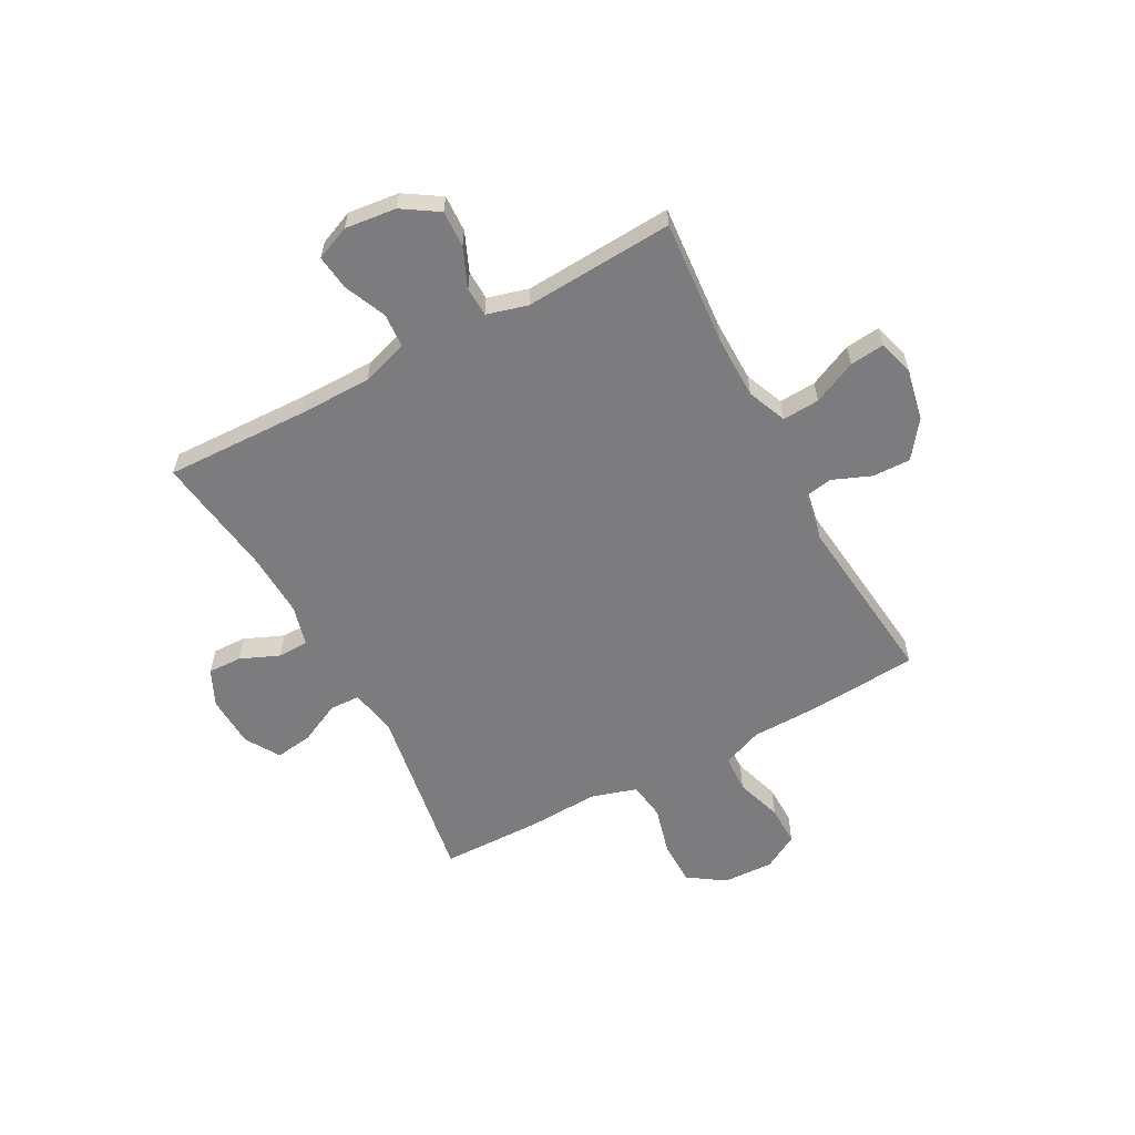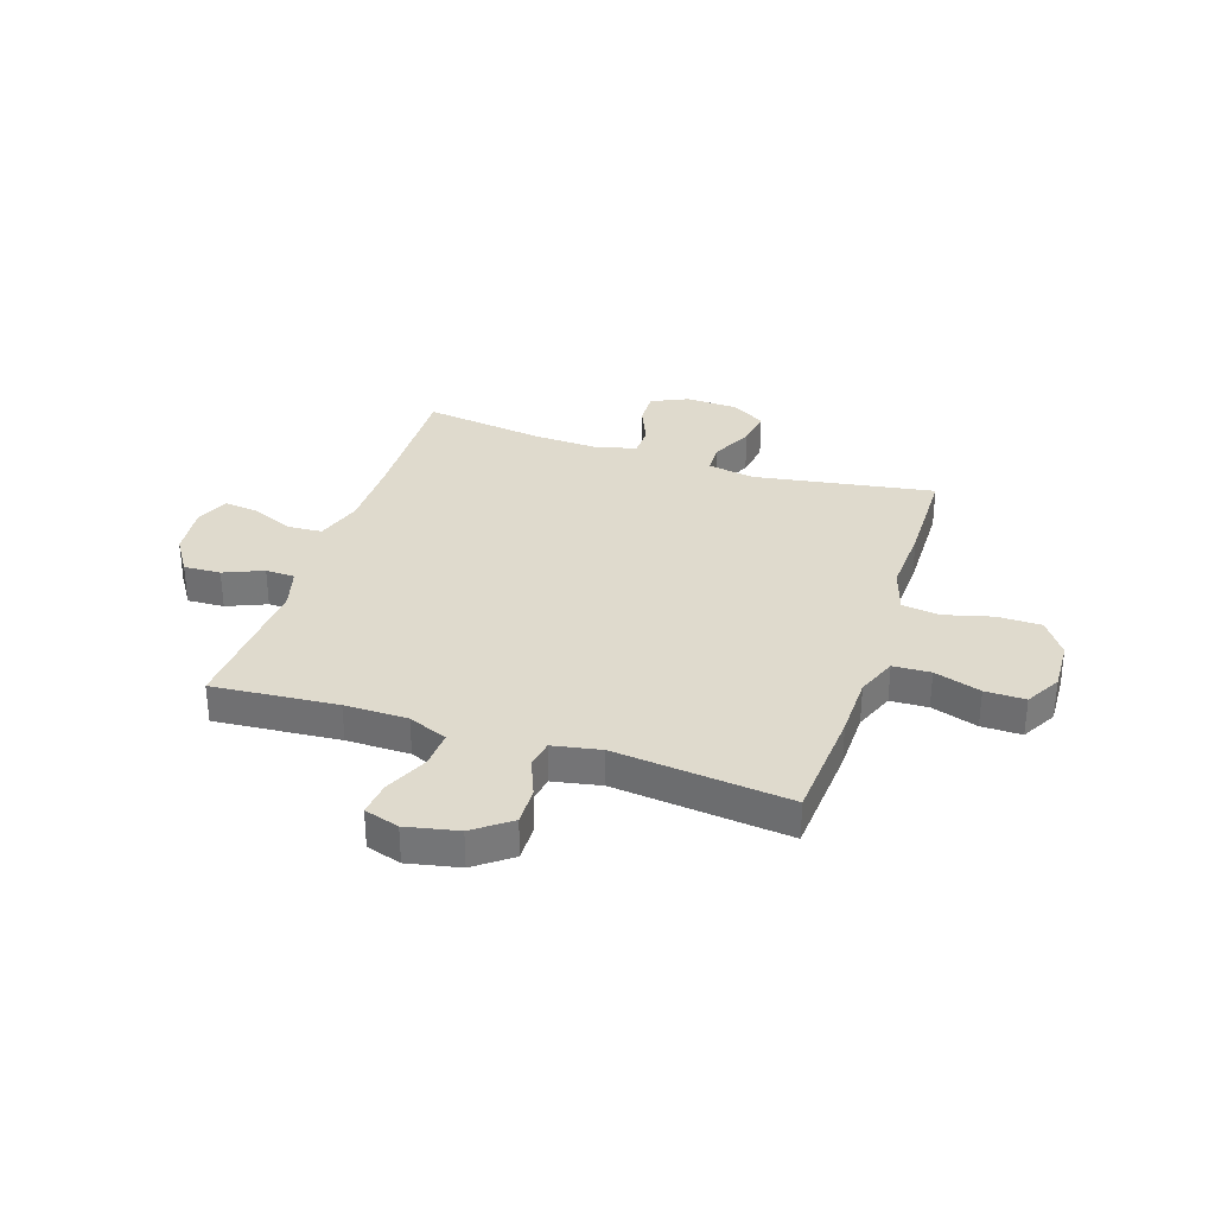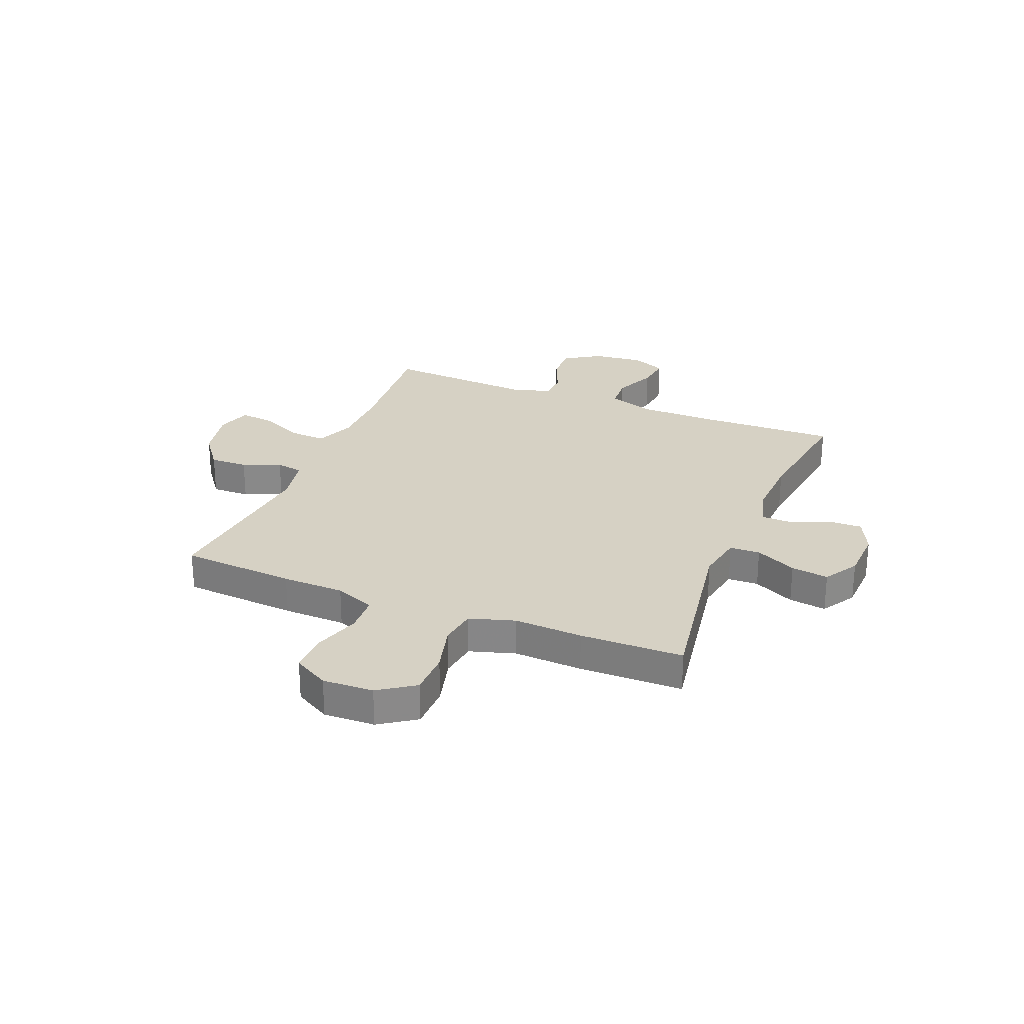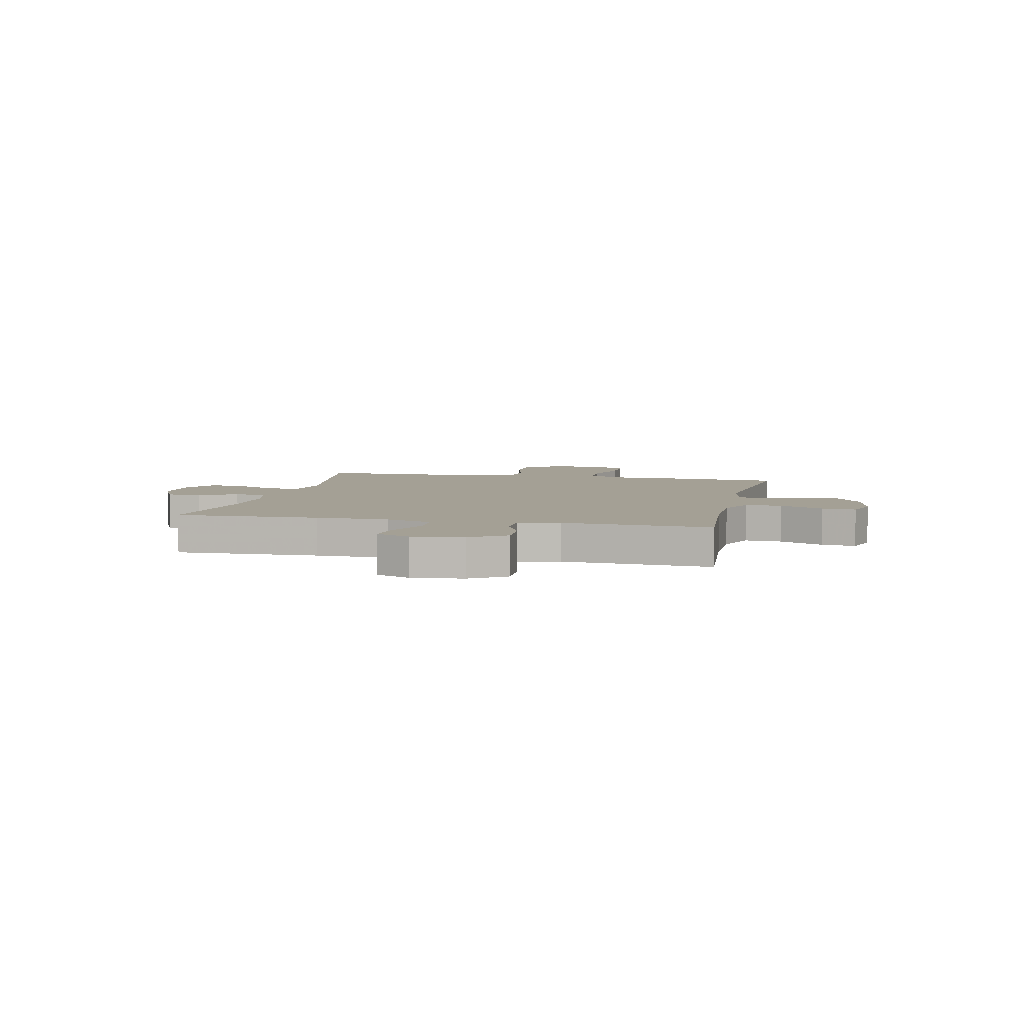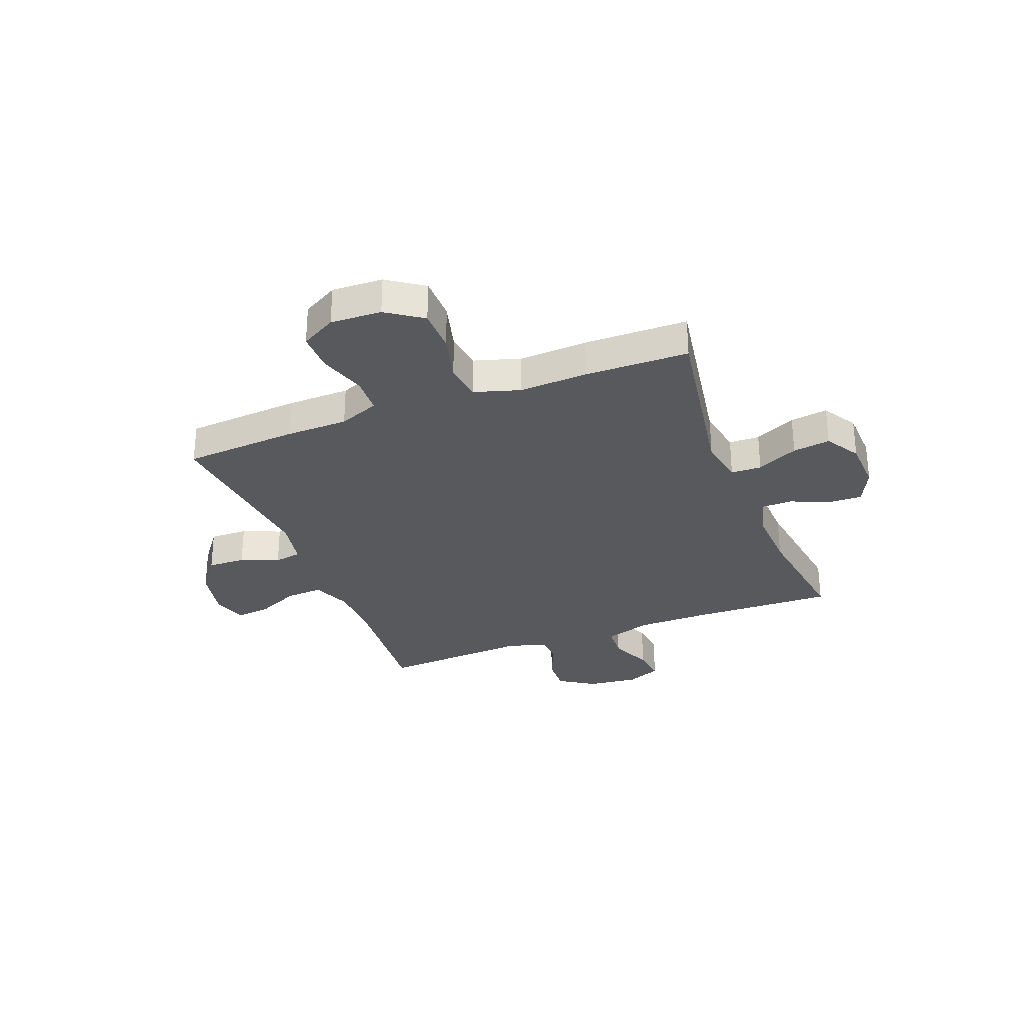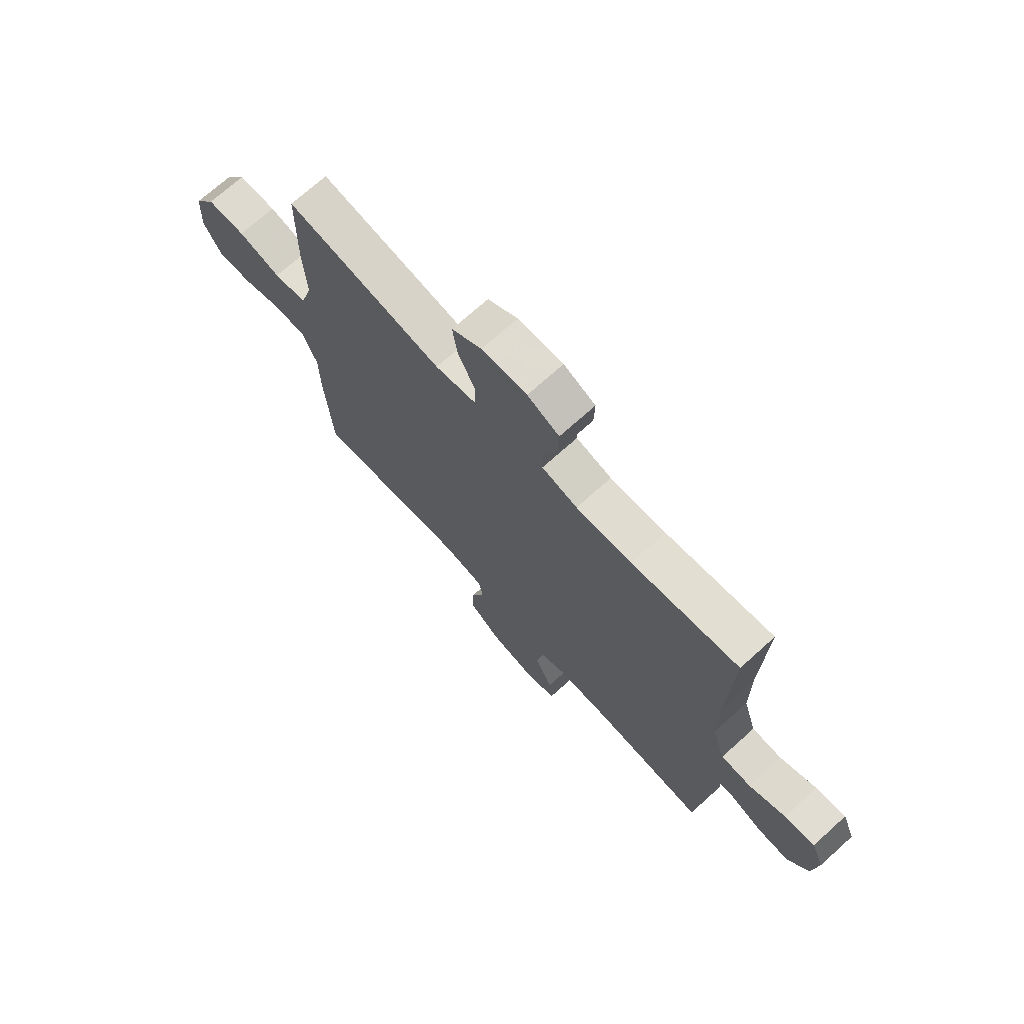
<metadata>
{"format":"obj","ext":"obj","renderer":"f3d","projection":"perspective","resolution":1024,"background":"white","views":[{"elev":-58.9,"azim":118.4,"up":"+Y"},{"elev":32.6,"azim":-161.8,"up":"+Y"},{"elev":27.0,"azim":-67.9,"up":"+Y"},{"elev":5.7,"azim":102.5,"up":"+Y"},{"elev":-30.1,"azim":-68.9,"up":"+Y"},{"elev":71.0,"azim":47.9,"up":"+Z"}]}
</metadata>
<code>
v 0.5 0.07 -0.5
v 0.267 0.07 -0.481
v 0.149 0.07 -0.482
v 0.076 0.07 -0.512
v 0.08 0.07 -0.581
v 0.117 0.07 -0.662
v 0.124 0.07 -0.726
v 0.059 0.07 -0.746
v -0.038 0.07 -0.726
v -0.106 0.07 -0.675
v -0.104 0.07 -0.604
v -0.075 0.07 -0.533
v -0.084 0.07 -0.482
v -0.174 0.07 -0.465
v -0.5 0.07 -0.5
v -0.515 0.07 -0.286
v -0.517 0.07 -0.17
v -0.547 0.07 -0.095
v -0.617 0.07 -0.092
v -0.704 0.07 -0.12
v -0.779 0.07 -0.121
v -0.816 0.07 -0.055
v -0.812 0.07 0.04
v -0.766 0.07 0.107
v -0.684 0.07 0.108
v -0.593 0.07 0.084
v -0.523 0.07 0.094
v -0.497 0.07 0.179
v -0.503 0.07 0.307
v -0.5 0.07 0.5
v -0.164 0.07 0.445
v -0.076 0.07 0.461
v -0.074 0.07 0.518
v -0.111 0.07 0.595
v -0.121 0.07 0.665
v -0.057 0.07 0.704
v 0.04 0.07 0.708
v 0.108 0.07 0.676
v 0.106 0.07 0.613
v 0.075 0.07 0.54
v 0.076 0.07 0.483
v 0.152 0.07 0.463
v 0.271 0.07 0.468
v 0.5 0.07 0.5
v 0.492 0.07 0.232
v 0.493 0.07 0.097
v 0.521 0.07 0.01
v 0.585 0.07 0.006
v 0.663 0.07 0.04
v 0.728 0.07 0.048
v 0.755 0.07 -0.016
v 0.744 0.07 -0.111
v 0.701 0.07 -0.178
v 0.632 0.07 -0.175
v 0.559 0.07 -0.144
v 0.504 0.07 -0.146
v 0.483 0.07 -0.222
v 0.5 0 -0.5
v 0.267 0 -0.481
v 0.149 0 -0.482
v 0.076 0 -0.512
v 0.08 0 -0.581
v 0.117 0 -0.662
v 0.124 0 -0.726
v 0.059 0 -0.746
v -0.038 0 -0.726
v -0.106 0 -0.675
v -0.104 0 -0.604
v -0.075 0 -0.533
v -0.084 0 -0.482
v -0.174 0 -0.465
v -0.5 0 -0.5
v -0.515 0 -0.286
v -0.517 0 -0.17
v -0.547 0 -0.095
v -0.617 0 -0.092
v -0.704 0 -0.12
v -0.779 0 -0.121
v -0.816 0 -0.055
v -0.812 0 0.04
v -0.766 0 0.107
v -0.684 0 0.108
v -0.593 0 0.084
v -0.523 0 0.094
v -0.497 0 0.179
v -0.503 0 0.307
v -0.5 0 0.5
v -0.164 0 0.445
v -0.076 0 0.461
v -0.074 0 0.518
v -0.111 0 0.595
v -0.121 0 0.665
v -0.057 0 0.704
v 0.04 0 0.708
v 0.108 0 0.676
v 0.106 0 0.613
v 0.075 0 0.54
v 0.076 0 0.483
v 0.152 0 0.463
v 0.271 0 0.468
v 0.5 0 0.5
v 0.492 0 0.232
v 0.493 0 0.097
v 0.521 0 0.01
v 0.585 0 0.006
v 0.663 0 0.04
v 0.728 0 0.048
v 0.755 0 -0.016
v 0.744 0 -0.111
v 0.701 0 -0.178
v 0.632 0 -0.175
v 0.559 0 -0.144
v 0.504 0 -0.146
v 0.483 0 -0.222
f 53 54 55
f 52 53 55
f 51 52 55
f 50 51 55
f 49 50 55
f 48 49 55
f 47 48 55 56
f 46 47 56 57
f 43 44 45
f 45 46 57
f 43 45 57
f 42 43 57
f 38 39 40
f 37 38 40
f 36 37 40
f 35 36 40
f 34 35 40
f 33 34 40
f 32 33 40 41
f 57 1 2
f 42 57 2
f 41 42 2
f 32 41 2
f 31 32 2
f 24 25 26
f 23 24 26
f 22 23 26
f 21 22 26
f 20 21 26
f 19 20 26
f 18 19 26 27
f 17 18 27 28
f 16 17 28
f 15 16 28
f 14 15 28
f 10 11 12
f 9 10 12
f 8 9 12
f 7 8 12
f 6 7 12
f 5 6 12
f 4 5 12 13
f 29 30 31
f 28 29 31
f 14 28 31
f 13 14 31
f 4 13 31
f 3 4 31
f 2 3 31
f 112 111 110
f 112 110 109
f 112 109 108
f 112 108 107
f 112 107 106
f 112 106 105
f 113 112 105 104
f 114 113 104 103
f 102 101 100
f 114 103 102
f 114 102 100
f 114 100 99
f 97 96 95
f 97 95 94
f 97 94 93
f 97 93 92
f 97 92 91
f 97 91 90
f 98 97 90 89
f 59 58 114
f 59 114 99
f 59 99 98
f 59 98 89
f 59 89 88
f 83 82 81
f 83 81 80
f 83 80 79
f 83 79 78
f 83 78 77
f 83 77 76
f 84 83 76 75
f 85 84 75 74
f 85 74 73
f 85 73 72
f 85 72 71
f 69 68 67
f 69 67 66
f 69 66 65
f 69 65 64
f 69 64 63
f 69 63 62
f 70 69 62 61
f 88 87 86
f 88 86 85
f 88 85 71
f 88 71 70
f 88 70 61
f 88 61 60
f 88 60 59
f 1 58 59 2
f 2 59 60 3
f 3 60 61 4
f 4 61 62 5
f 5 62 63 6
f 6 63 64 7
f 7 64 65 8
f 8 65 66 9
f 9 66 67 10
f 10 67 68 11
f 11 68 69 12
f 12 69 70 13
f 13 70 71 14
f 14 71 72 15
f 15 72 73 16
f 16 73 74 17
f 17 74 75 18
f 18 75 76 19
f 19 76 77 20
f 20 77 78 21
f 21 78 79 22
f 22 79 80 23
f 23 80 81 24
f 24 81 82 25
f 25 82 83 26
f 26 83 84 27
f 27 84 85 28
f 28 85 86 29
f 29 86 87 30
f 30 87 88 31
f 31 88 89 32
f 32 89 90 33
f 33 90 91 34
f 34 91 92 35
f 35 92 93 36
f 36 93 94 37
f 37 94 95 38
f 38 95 96 39
f 39 96 97 40
f 40 97 98 41
f 41 98 99 42
f 42 99 100 43
f 43 100 101 44
f 44 101 102 45
f 45 102 103 46
f 46 103 104 47
f 47 104 105 48
f 48 105 106 49
f 49 106 107 50
f 50 107 108 51
f 51 108 109 52
f 52 109 110 53
f 53 110 111 54
f 54 111 112 55
f 55 112 113 56
f 56 113 114 57
f 57 114 58 1

</code>
